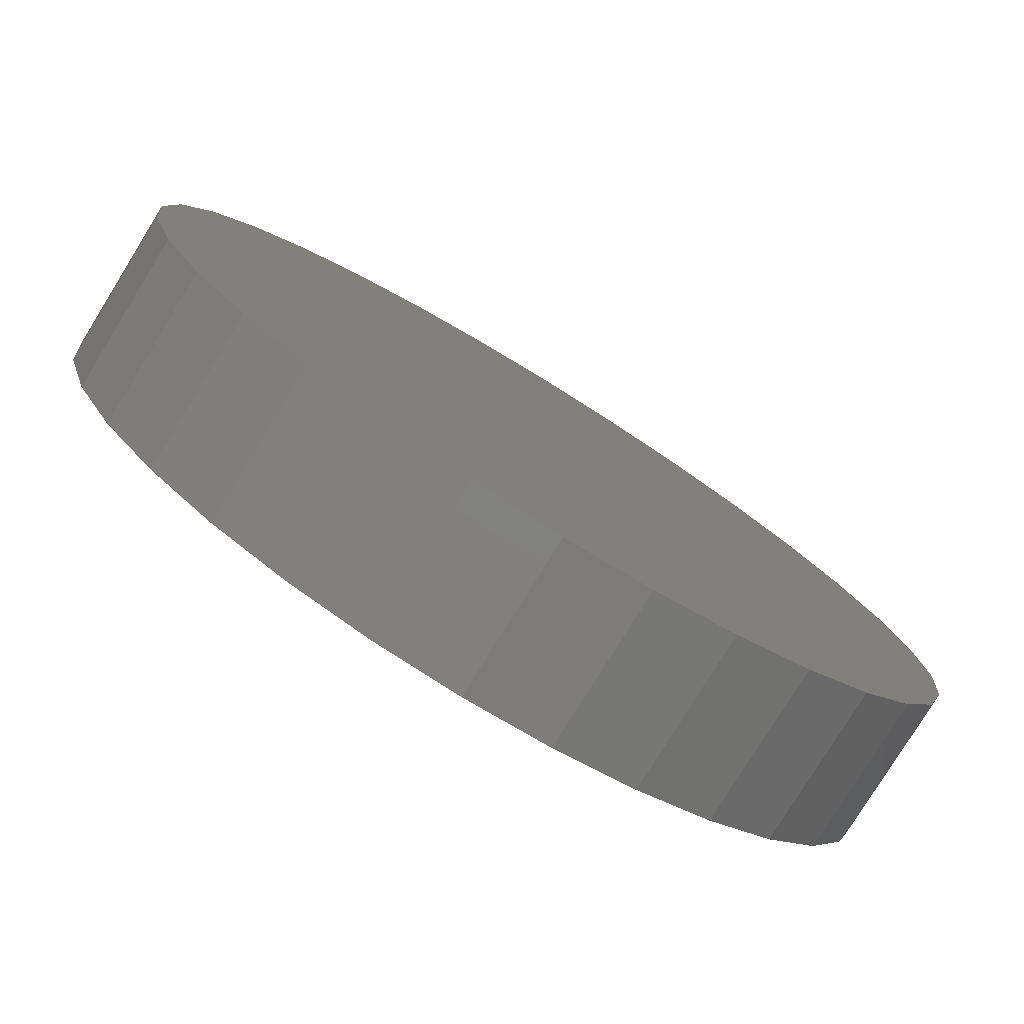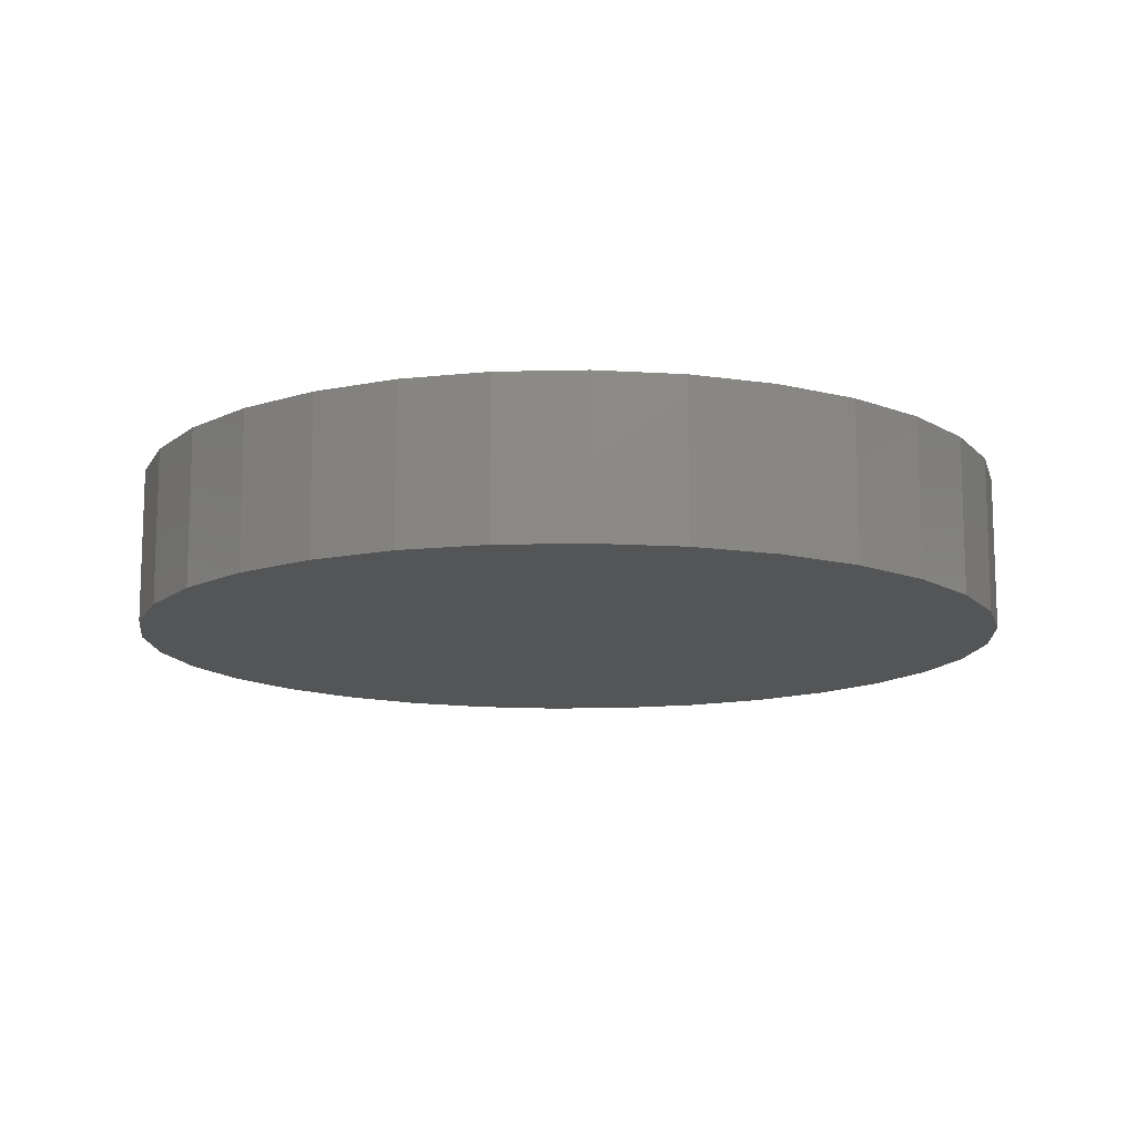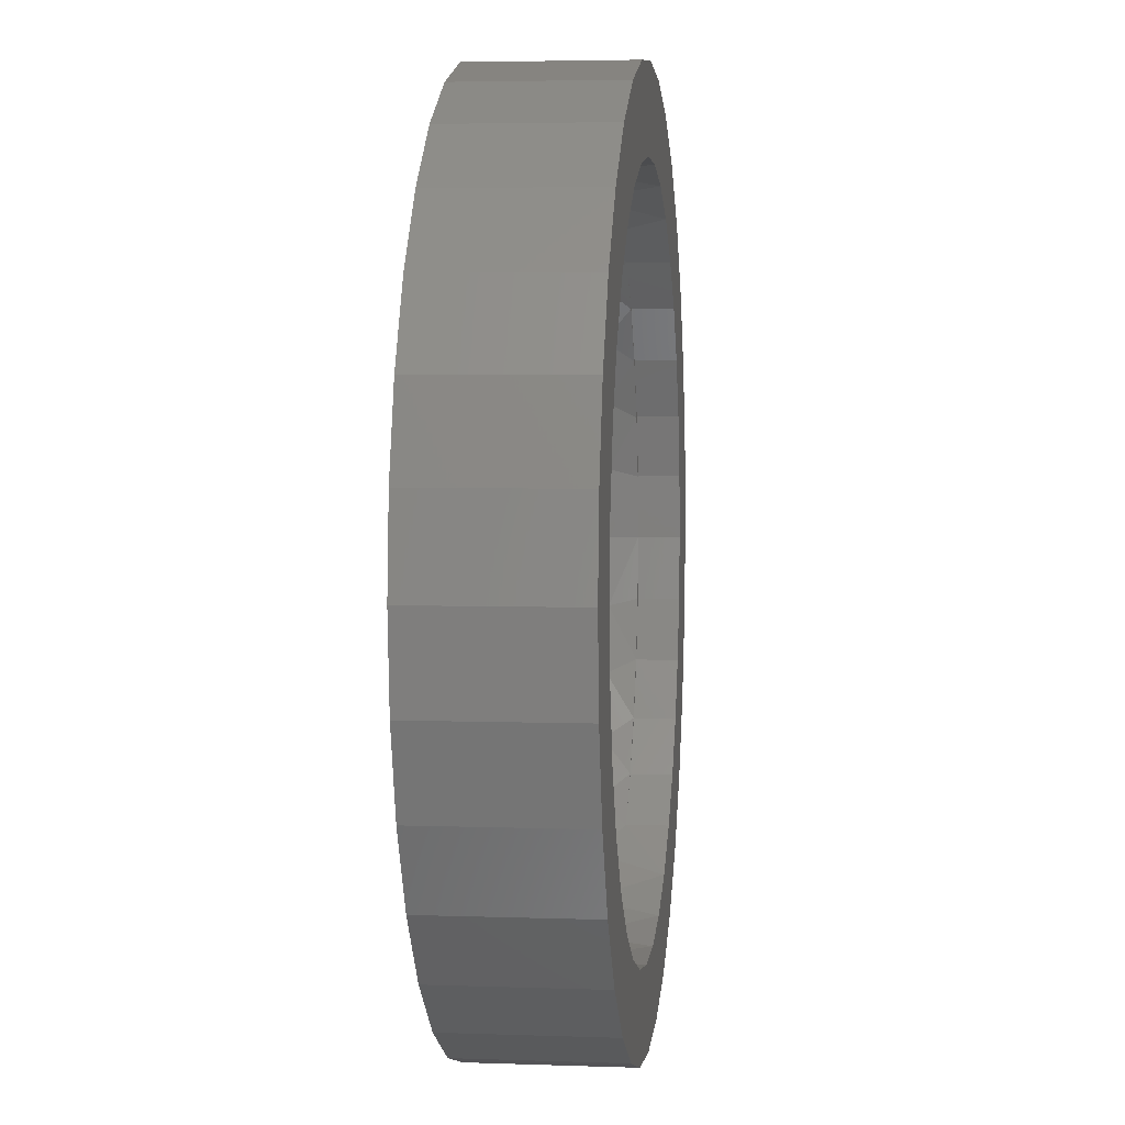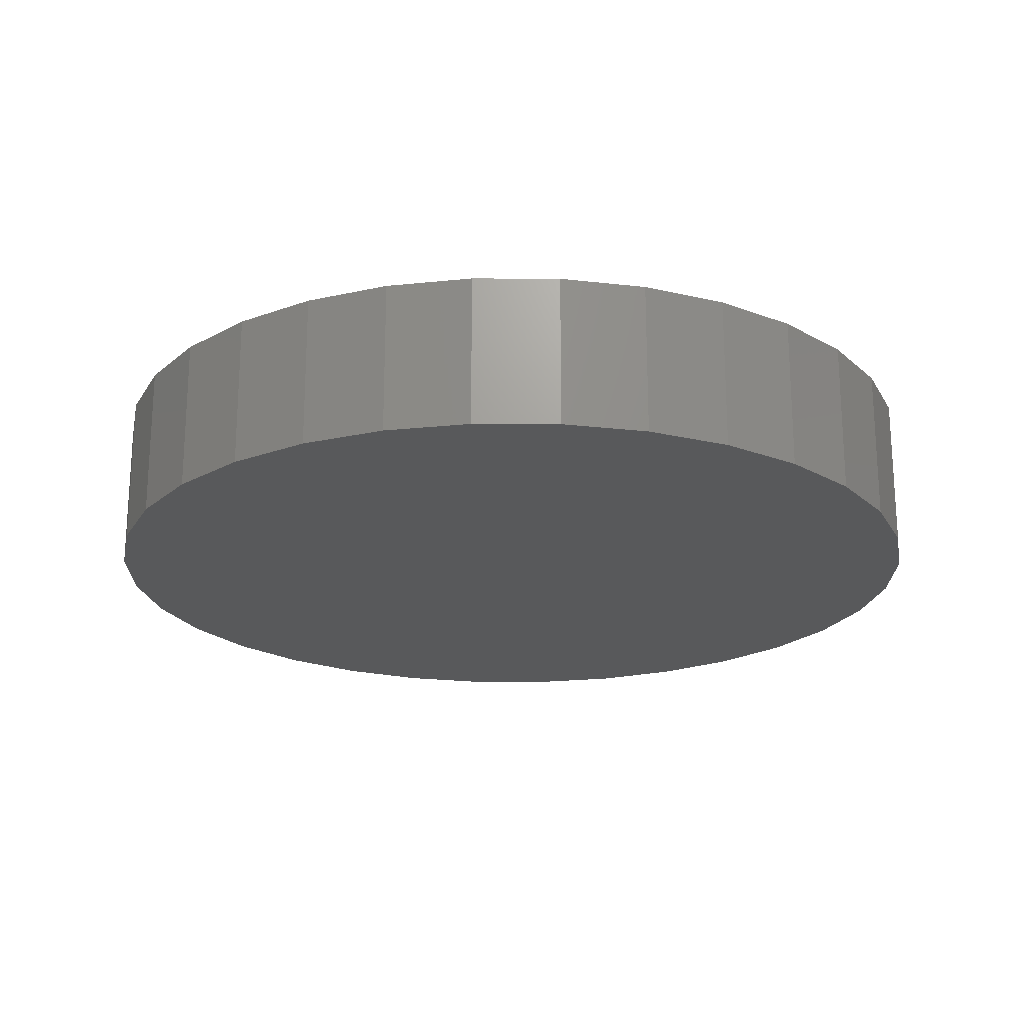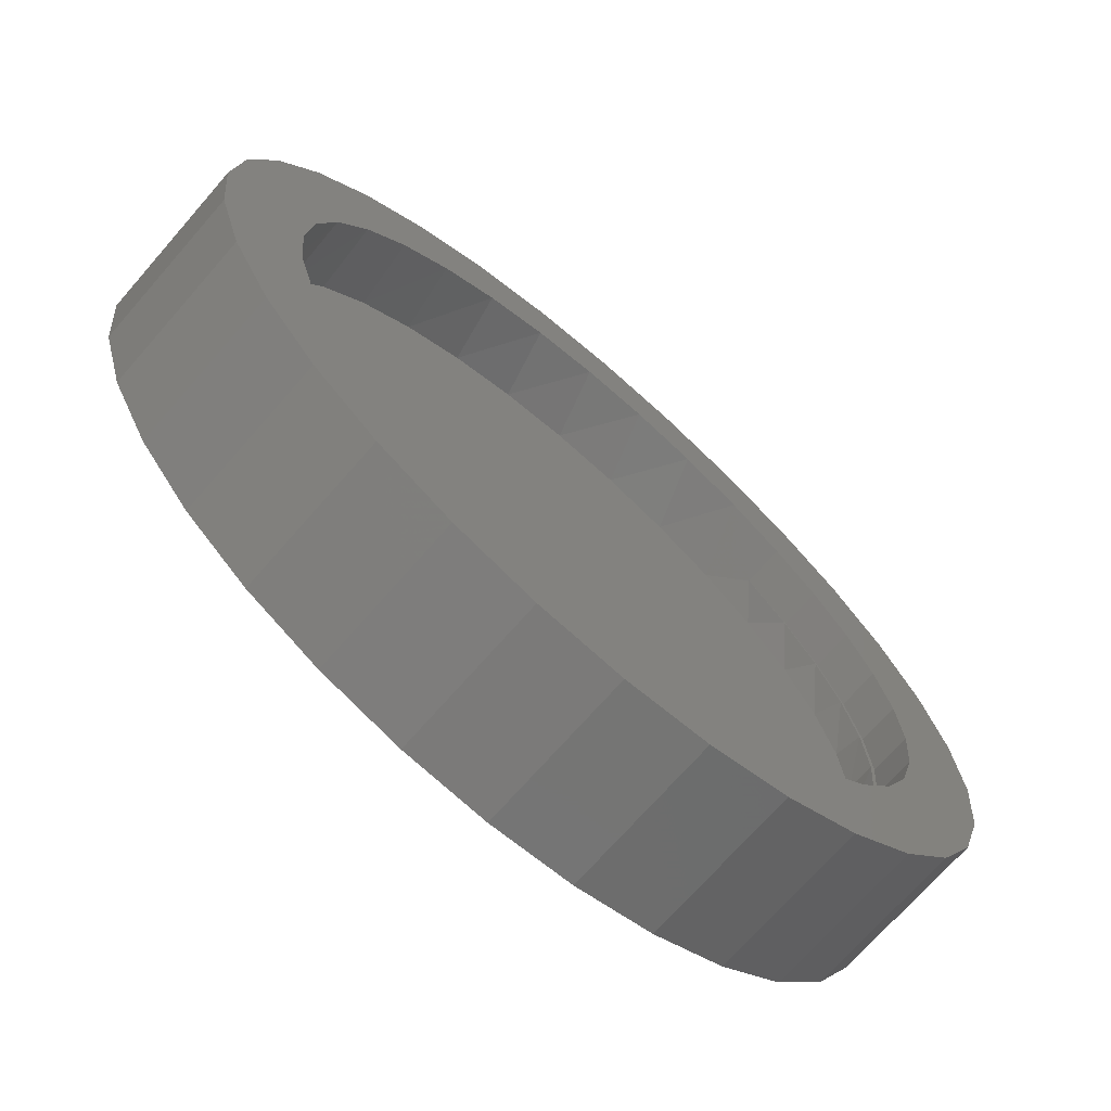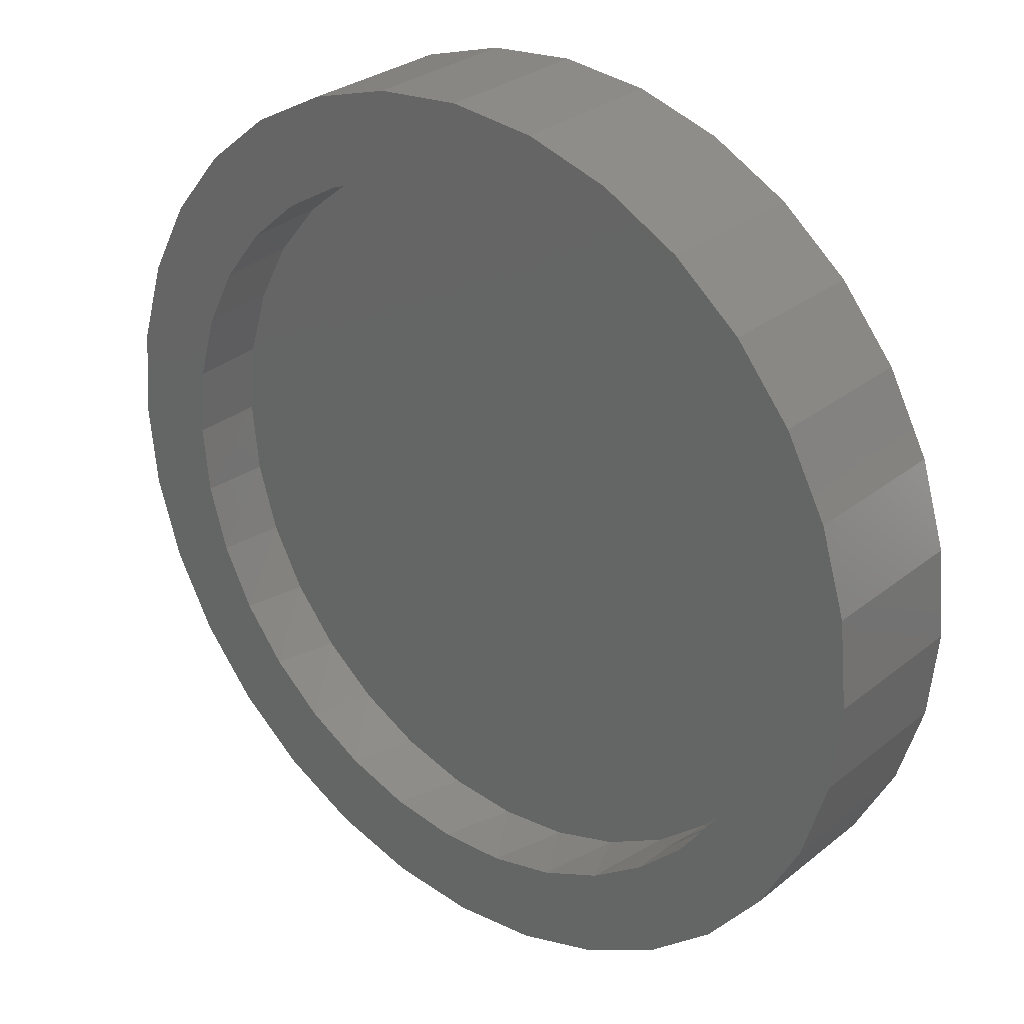
<metadata>
{"format":"stl","ext":"stl","renderer":"f3d","projection":"perspective","resolution":1024,"background":"white","views":[{"elev":-78.9,"azim":-31.7,"up":"+Z"},{"elev":-12.7,"azim":-70.0,"up":"+Y"},{"elev":4.2,"azim":96.7,"up":"+Z"},{"elev":-20.9,"azim":50.1,"up":"+Y"},{"elev":-70.6,"azim":138.9,"up":"+Z"},{"elev":29.3,"azim":-139.4,"up":"+Z"}]}
</metadata>
<code>
# stl→obj: 150 verts, 296 faces
v -0.5717 0.1484 0.3346
v -0.5027 0.2266 0.4291
v -0.5027 0.1484 0.4291
v -0.4179 0.2266 0.5097
v -0.4179 0.1484 0.5097
v -0.5717 0.2266 0.3346
v -0.6227 0.1484 0.2293
v -0.6227 0.2266 0.2293
v -0.6539 0.1484 0.1165
v -0.6539 0.2266 0.1165
v -0.6645 0.1484 -9.035e-17
v -0.6645 0.2266 -9.035e-17
v -0.6227 0.1484 -0.2293
v -0.6539 0.2266 -0.1165
v -0.6539 0.1484 -0.1165
v -0.6227 0.2266 -0.2293
v -0.5717 0.1484 -0.3346
v -0.5717 0.2266 -0.3346
v -0.5027 0.1484 -0.4291
v -0.5027 0.2266 -0.4291
v -0.4179 0.1484 -0.5097
v -0.4179 0.2266 -0.5097
v -0.5001 0.1484 0.4278
v -0.5668 0.1484 0.3328
v -0.616 0.1484 0.2277
v -0.6461 0.1484 0.1156
v -0.6562 0.1484 7.559e-17
v -0.6461 0.1484 -0.1156
v -0.616 0.1484 -0.2277
v -0.5668 0.1484 -0.3328
v -0.5001 0.1484 -0.4278
v -0.6742 0.2266 0.4558
v -0.4479 0.2266 -0.6821
v -0.5722 0.2266 -0.5801
v -0.3146 0.2266 -0.5806
v -0.1998 0.2266 -0.6308
v -0.0777 0.2266 -0.6586
v -0.3061 0.2266 -0.7579
v -0.1522 0.2266 -0.8046
v 0.007895 0.2266 -0.8204
v 0.04749 0.2266 -0.663
v 0.1679 0.2266 -0.8046
v 0.4637 0.2266 -0.6821
v 0.3218 0.2266 -0.7579
v 0.1679 0.2266 0.8046
v 0.04749 0.2266 0.663
v 0.007895 0.2266 0.8204
v -0.0777 0.2266 0.6586
v -0.1522 0.2266 0.8046
v -0.4479 0.2266 0.6821
v -0.3061 0.2266 0.7579
v -0.1998 0.2266 0.6308
v -0.3146 0.2266 0.5806
v -0.5722 0.2266 0.5801
v -0.7967 0.2266 0.1601
v -0.7501 0.2266 0.314
v -0.7501 0.2266 -0.314
v -0.7967 0.2266 -0.1601
v -0.8125 0.2266 4.686e-16
v -0.6742 0.2266 -0.4558
v 0.1713 0.2266 0.6437
v 0.4637 0.2266 0.6821
v 0.3218 0.2266 0.7579
v 0.4913 0.2266 0.4554
v 0.3972 0.2266 0.5381
v 0.69 0.2266 0.4558
v 0.2892 0.2266 0.6016
v 0.588 0.2266 0.5801
v 0.6602 0.2266 0.1247
v 0.6252 0.2266 0.245
v 0.8125 0.2266 0.1601
v 0.5682 0.2266 0.3565
v 0.7658 0.2266 0.314
v 0.5682 0.2266 -0.3565
v 0.6252 0.2266 -0.245
v 0.7658 0.2266 -0.314
v 0.6602 0.2266 -0.1247
v 0.8125 0.2266 -0.1601
v 0.672 0.2266 -8.707e-17
v 0.8283 0.2266 -1.026e-15
v 0.2892 0.2266 -0.6016
v 0.3972 0.2266 -0.5381
v 0.588 0.2266 -0.5801
v 0.4913 0.2266 -0.4554
v 0.69 0.2266 -0.4558
v 0.1713 0.2266 -0.6437
v -0.6057 0.09375 0.2542
v -0.6435 0.09375 0.1296
v -0.5443 0.09375 0.369
v -0.4617 0.09375 0.4696
v -0.2463 0.09375 0.6136
v -0.3611 0.09375 0.5522
v -0.1217 0.09375 0.6514
v 0.007895 0.09375 0.6641
v 0.1375 0.09375 0.6514
v 0.2621 0.09375 0.6136
v 0.3769 0.09375 0.5522
v 0.4775 0.09375 0.4696
v 0.5601 0.09375 0.369
v 0.6215 0.09375 0.2542
v 0.6593 0.09375 0.1296
v -0.6562 0.09375 7.559e-17
v 0.672 0.09375 -8.707e-17
v 0.6215 0.09375 -0.2542
v 0.6593 0.09375 -0.1296
v 0.5601 0.09375 -0.369
v 0.4775 0.09375 -0.4696
v 0.3769 0.09375 -0.5522
v 0.2621 0.09375 -0.6136
v 0.1375 0.09375 -0.6514
v 0.007895 0.09375 -0.6641
v -0.1217 0.09375 -0.6514
v -0.2463 0.09375 -0.6136
v -0.3611 0.09375 -0.5522
v -0.5443 0.09375 -0.369
v -0.4617 0.09375 -0.4696
v -0.6057 0.09375 -0.2542
v -0.6435 0.09375 -0.1296
v -0.8125 -0.0625 4.686e-16
v -0.7967 -0.0625 0.1601
v -0.7501 -0.0625 0.314
v -0.6742 -0.0625 0.4558
v -0.5722 -0.0625 0.5801
v -0.4479 -0.0625 0.6821
v -0.3061 -0.0625 0.7579
v -0.1522 -0.0625 0.8046
v 0.007895 -0.0625 0.8204
v 0.1679 -0.0625 0.8046
v 0.3218 -0.0625 0.7579
v 0.4637 -0.0625 0.6821
v 0.588 -0.0625 0.5801
v 0.69 -0.0625 0.4558
v 0.7658 -0.0625 0.314
v 0.8125 -0.0625 0.1601
v 0.8283 -0.0625 -9.664e-17
v 0.8125 -0.0625 -0.1601
v 0.7658 -0.0625 -0.314
v 0.69 -0.0625 -0.4558
v 0.588 -0.0625 -0.5801
v 0.4637 -0.0625 -0.6821
v 0.3218 -0.0625 -0.7579
v 0.1679 -0.0625 -0.8046
v 0.007895 -0.0625 -0.8204
v -0.1522 -0.0625 -0.8046
v -0.3061 -0.0625 -0.7579
v -0.4479 -0.0625 -0.6821
v -0.5722 -0.0625 -0.5801
v -0.6742 -0.0625 -0.4558
v -0.7501 -0.0625 -0.314
v -0.7967 -0.0625 -0.1601
f 1 2 3
f 3 2 4
f 3 4 5
f 2 1 6
f 6 1 7
f 6 7 8
f 8 7 9
f 8 9 10
f 10 9 11
f 10 11 12
f 13 14 15
f 15 14 12
f 15 12 11
f 14 13 16
f 16 13 17
f 16 17 18
f 18 17 19
f 18 19 20
f 20 19 21
f 20 21 22
f 5 23 3
f 1 3 23
f 23 24 1
f 7 1 24
f 24 25 7
f 7 25 26
f 7 26 9
f 27 9 26
f 15 28 29
f 15 29 13
f 13 29 30
f 13 30 17
f 17 30 31
f 17 31 19
f 21 19 31
f 11 9 27
f 11 27 28
f 11 28 15
f 2 32 4
f 33 34 35
f 33 35 36
f 33 36 37
f 38 33 39
f 39 33 37
f 39 37 40
f 40 37 41
f 40 41 42
f 42 41 43
f 42 43 44
f 45 46 47
f 47 46 48
f 47 48 49
f 49 48 50
f 49 50 51
f 48 52 50
f 50 52 53
f 50 53 54
f 54 53 4
f 54 4 32
f 10 55 8
f 8 55 56
f 8 56 6
f 6 56 32
f 6 32 2
f 18 57 16
f 16 57 58
f 16 58 14
f 14 58 59
f 14 59 12
f 12 59 55
f 12 55 10
f 35 34 22
f 22 34 60
f 22 60 20
f 20 60 57
f 20 57 18
f 61 46 62
f 62 46 45
f 62 45 63
f 64 65 66
f 66 65 67
f 66 67 68
f 68 67 61
f 68 61 62
f 69 70 71
f 71 70 72
f 71 72 73
f 73 72 64
f 73 64 66
f 74 75 76
f 76 75 77
f 76 77 78
f 78 77 79
f 78 79 80
f 80 79 69
f 80 69 71
f 81 82 83
f 83 82 84
f 83 84 85
f 85 84 74
f 85 74 76
f 41 86 43
f 43 86 81
f 43 81 83
f 25 87 88
f 87 25 24
f 24 89 87
f 89 24 23
f 23 90 89
f 91 92 53
f 52 91 53
f 93 91 52
f 48 93 52
f 94 93 48
f 46 94 48
f 95 94 46
f 61 95 46
f 96 95 61
f 67 96 61
f 97 96 67
f 65 97 67
f 98 97 65
f 64 98 65
f 99 98 64
f 72 99 64
f 100 99 72
f 70 100 72
f 101 100 70
f 5 4 53
f 5 53 92
f 5 92 90
f 5 90 23
f 25 88 26
f 26 88 102
f 26 102 27
f 70 69 101
f 101 69 79
f 101 79 103
f 75 104 105
f 104 75 74
f 74 106 104
f 106 74 84
f 84 107 106
f 107 84 82
f 82 108 107
f 108 82 81
f 81 109 108
f 109 81 86
f 86 110 109
f 110 86 41
f 41 111 110
f 111 41 37
f 37 112 111
f 112 37 36
f 36 113 112
f 113 36 35
f 35 114 113
f 115 116 31
f 30 115 31
f 117 115 30
f 29 117 30
f 118 117 29
f 21 31 116
f 21 116 114
f 21 114 35
f 21 35 22
f 75 105 77
f 77 105 103
f 77 103 79
f 29 28 118
f 118 28 27
f 118 27 102
f 59 119 55
f 55 119 120
f 55 120 56
f 56 120 121
f 56 121 32
f 32 121 122
f 32 122 54
f 54 122 123
f 54 123 50
f 50 123 124
f 50 124 51
f 51 124 125
f 51 125 49
f 49 125 126
f 49 126 47
f 47 126 127
f 47 127 45
f 45 127 128
f 45 128 63
f 63 128 129
f 63 129 62
f 62 129 130
f 62 130 68
f 68 130 131
f 68 131 66
f 66 131 132
f 66 132 73
f 73 132 133
f 73 133 71
f 71 133 134
f 71 134 80
f 80 134 135
f 80 135 78
f 78 135 136
f 78 136 76
f 76 136 137
f 76 137 85
f 85 137 138
f 85 138 83
f 83 138 139
f 83 139 43
f 43 139 140
f 43 140 44
f 44 140 141
f 44 141 42
f 42 141 142
f 42 142 40
f 40 142 143
f 40 143 39
f 39 143 144
f 39 144 38
f 38 144 145
f 38 145 33
f 33 145 146
f 33 146 34
f 34 146 147
f 34 147 60
f 60 147 148
f 60 148 57
f 57 148 149
f 57 149 58
f 58 149 150
f 58 150 59
f 59 150 119
f 126 128 127
f 128 126 129
f 129 126 125
f 129 125 130
f 130 125 124
f 130 124 131
f 131 124 123
f 131 123 132
f 132 123 122
f 132 122 133
f 133 122 121
f 133 121 134
f 134 121 120
f 134 120 135
f 135 120 119
f 135 119 136
f 136 119 150
f 136 150 137
f 137 150 149
f 137 149 138
f 138 149 148
f 138 148 139
f 139 148 147
f 139 147 140
f 140 147 146
f 140 146 141
f 141 146 145
f 141 145 142
f 142 145 144
f 142 144 143
f 105 101 103
f 102 88 118
f 118 88 87
f 118 87 117
f 117 87 89
f 117 89 115
f 115 89 90
f 115 90 116
f 116 90 92
f 116 92 114
f 114 92 91
f 114 91 113
f 113 91 93
f 113 93 112
f 112 93 94
f 112 94 111
f 111 94 95
f 111 95 110
f 110 95 96
f 110 96 109
f 109 96 97
f 109 97 108
f 108 97 98
f 108 98 107
f 107 98 99
f 107 99 106
f 106 99 100
f 106 100 104
f 104 100 101
f 104 101 105

</code>
